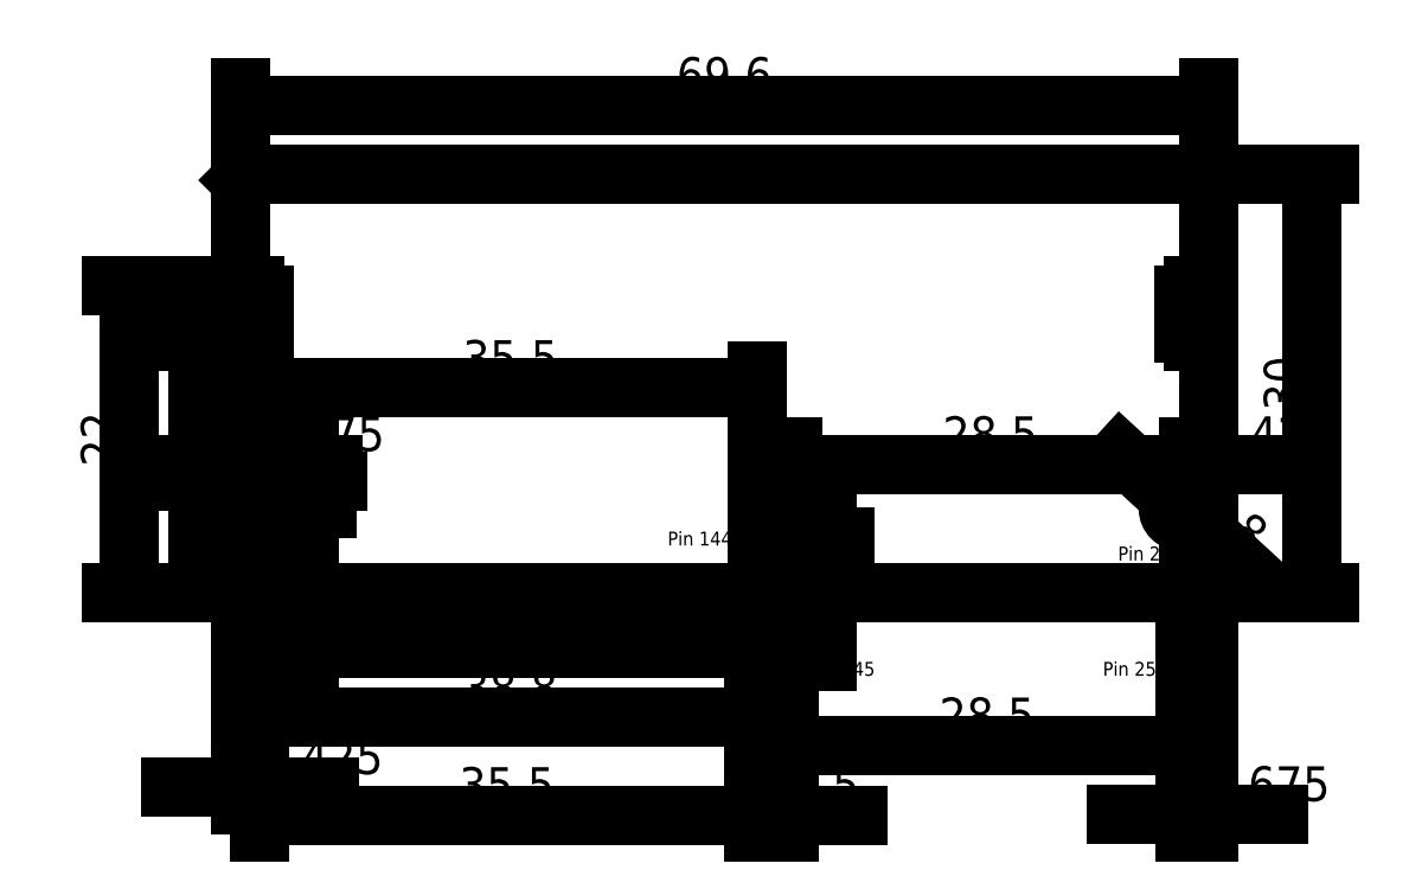
<metadata>
{"format":"dxf","ext":"dxf","renderer":"ezdxf+matplotlib","layout":"modelspace","background":"white","min_lineweight":24,"dpi":150}
</metadata>
<code>
0
SECTION
2
ENTITIES
0
ARC
8
outline
10
38.3
20
3.5
40
0.5
50
5.118e-05
51
180
0
LINE
8
outline
10
38.8
20
0
11
38.8
21
3.5
0
LINE
8
outline
10
37.8
20
0
11
37.8
21
3.5
0
CIRCLE
8
outline
10
2
20
6
40
0.9
0
CIRCLE
8
outline
10
67.6
20
6
40
0.9
0
ARC
8
outline
10
0
20
0
40
0
50
0
51
0
0
DIMENSION
8
dimension
2
*D1
10
69.6
20
35
30
0
11
34.8
21
36.88
31
0
70
   33
71
    5
72
    0
3
Standard
53
0
210
0
220
0
230
1
13
0
23
30
33
0
14
69.6
24
30
34
0
0
DIMENSION
8
dimension
2
*D2
10
77
20
30
30
0
11
75.12
21
15
31
0
70
   33
71
    5
72
    0
3
Standard
53
0
210
0
220
0
230
1
13
69.6
23
0
33
0
14
69.6
24
30
34
0
0
DIMENSION
8
dimension
2
*D3
10
-3
20
18
30
0
11
-4.875
21
9
31
0
70
   33
71
    5
72
    0
3
Standard
53
0
210
0
220
0
230
1
13
-2.776e-17
23
-2.22e-16
33
0
14
0
24
18
34
0
0
DIMENSION
8
dimension
2
*D4
10
-8
20
22
30
0
11
-9.875
21
11
31
0
70
   33
71
    5
72
    0
3
Standard
53
0
210
0
220
0
230
1
13
-2.776e-17
23
-2.22e-16
33
0
14
0
24
22
34
0
0
DIMENSION
8
dimension
2
*D5
10
5
20
1.042e-15
30
0
11
3.125
21
3
31
0
70
   33
71
    5
72
    0
3
Standard
53
0
210
0
220
0
230
1
13
2
23
6
33
0
14
2
24
0
34
0
0
DIMENSION
8
dimension
2
*D6
10
-7.67e-17
20
8
30
0
11
1
21
9.875
31
0
70
   33
71
    5
72
    0
3
Standard
53
0
210
0
220
0
230
1
13
2
23
6
33
0
14
0
24
6
34
0
0
DIMENSION
8
dimension
2
*D7
10
37.8
20
-4
30
0
11
18.9
21
-2.125
31
0
70
   33
71
    5
72
    0
3
Standard
53
0
210
0
220
0
230
1
13
4.718e-16
23
3.053e-16
33
0
14
37.8
24
0
34
0
0
DIMENSION
8
dimension
2
*D8
10
38.8
20
-9
30
0
11
19.4
21
-7.125
31
0
70
   33
71
    5
72
    0
3
Standard
53
0
210
0
220
0
230
1
13
-2.776e-17
23
-2.22e-16
33
0
14
38.8
24
-1.943e-16
34
0
0
DIMENSION
8
dimension
2
*D9
10
42.2
20
4
30
0
11
40.33
21
2
31
0
70
   33
71
    5
72
    0
3
Standard
53
0
210
0
220
0
230
1
13
38.8
23
-1.943e-16
33
0
14
38.8
24
4
34
0
0
LINE
8
extra
10
1.425
20
0
11
1.425
21
-4
0
MTEXT
8
extra
10
2.25
20
-5
30
0
40
1
41
2.972
71
    1
72
    1
1
Pin 1
7
cyrillic_ii
210
0
220
0
230
1
50
0
73
    2
44
1
0
LINE
8
extra
10
36.92
20
0
11
36.92
21
-4
0
DIMENSION
8
extra
2
*D10
10
36.92
20
-16
30
0
11
19.18
21
-14.12
31
0
70
   32
71
    5
3
Standard
53
0
210
0
220
0
230
1
13
1.425
23
-4
33
0
14
36.92
24
-4
34
0
0
LINE
8
extra
10
67.92
20
0
11
67.92
21
-4
0
LINE
8
extra
10
39.42
20
0
11
39.42
21
-4
0
DIMENSION
8
extra
2
*D11
10
36.92
20
-16
30
0
11
38.17
21
-14.12
31
0
70
   32
71
    5
3
Standard
53
0
210
0
220
0
230
1
13
39.42
23
-4
33
0
14
36.92
24
-4
34
0
0
DIMENSION
8
extra
2
*D12
10
67.92
20
-11
30
0
11
53.67
21
-9.125
31
0
70
   32
71
    5
3
Standard
53
0
210
0
220
0
230
1
13
39.42
23
-4
33
0
14
67.92
24
-4
34
0
0
MTEXT
8
extra
10
62
20
-5
30
0
40
1
41
4.75
71
    1
72
    1
1
Pin 259
7
cyrillic_ii
210
0
220
0
230
1
50
0
73
    2
44
1
0
DIMENSION
8
extra
2
*D13
10
1.425
20
-14
30
0
11
0.7125
21
-12.12
31
0
70
   32
71
    5
3
Standard
53
0
210
0
220
0
230
1
13
4.718e-16
23
3.053e-16
33
0
14
1.425
24
-4
34
0
0
DIMENSION
8
dimension
2
*D14
10
68.26
20
5.39
30
0
11
68.87
21
7.379
31
0
70
   35
71
    5
3
Standard
53
0
210
0
220
0
230
1
15
66.94
25
6.61
35
0
40
0
0
MTEXT
8
extra
10
31
20
-5
30
0
40
1
41
4.639
71
    1
72
    1
1
Pin 143
7
cyrillic_ii
210
0
220
0
230
1
50
0
73
    2
44
1
0
MTEXT
8
extra
10
41
20
-5
30
0
40
1
41
4.639
71
    1
72
    1
1
Pin 145
7
cyrillic_ii
210
0
220
0
230
1
50
0
73
    2
44
1
0
ARC
8
outline
10
1.1
20
18.65
40
0.65
50
270
51
0
0
LINE
8
outline
10
0
20
18
11
1.1
21
18
0
LINE
8
outline
10
1.75
20
21.35
11
1.75
21
18.65
0
LINE
8
outline
10
0
20
22
11
1.1
21
22
0
ARC
8
outline
10
1.1
20
21.35
40
0.65
50
0
51
90
0
LINE
8
outline
10
67.85
20
18.65
11
67.85
21
21.35
0
LINE
8
outline
10
69.6
20
18
11
68.5
21
18
0
LINE
8
outline
10
68.5
20
22
11
69.6
21
22
0
ARC
8
outline
10
68.5
20
21.35
40
0.65
50
90
51
180
0
ARC
8
outline
10
68.5
20
18.65
40
0.65
50
180
51
270
0
LINE
8
outline
10
0.4
20
-2.197e-16
11
37.8
21
0
0
LINE
8
outline
10
0
20
18
11
4.614e-16
21
0.4
0
LINE
8
outline
10
0.4
20
-2.197e-16
11
4.614e-16
21
0.4
0
LINE
8
outline
10
69.6
20
0.4
11
69.6
21
18
0
LINE
8
outline
10
38.8
20
-1.943e-16
11
69.2
21
-2.523e-18
0
LINE
8
outline
10
69.2
20
-2.523e-18
11
69.6
21
0.4
0
LINE
8
outline
10
0
20
29.6
11
0
21
22
0
LINE
8
outline
10
0
20
29.6
11
0.4
21
30
0
LINE
8
outline
10
69.2
20
30
11
0.4
21
30
0
LINE
8
outline
10
69.6
20
22
11
69.6
21
29.6
0
LINE
8
outline
10
69.6
20
29.6
11
69.2
21
30
0
DIMENSION
8
dimension
2
*D15
10
69.6
20
-15.94
30
0
11
68.76
21
-14.06
31
0
70
   32
71
    5
3
Standard
53
0
210
0
220
0
230
1
13
67.92
23
-0.5648
33
0
14
69.6
24
0.4
34
0
0
MTEXT
8
extra
10
63.08
20
3.286
30
0
40
1
41
4.75
71
    1
72
    1
1
Pin 260
7
cyrillic_ii
210
0
220
0
230
1
50
0
73
    2
44
1
0
MTEXT
8
extra
10
40.32
20
4.099
30
0
40
1
41
4.639
71
    1
72
    1
1
Pin 146
7
cyrillic_ii
210
0
220
0
230
1
50
0
73
    2
44
1
0
LINE
8
extra
10
1.675
20
0
11
1.675
21
5
0
LINE
8
extra
10
37.17
20
0
11
37.17
21
5
0
LINE
8
extra
10
68.17
20
0
11
68.17
21
5
0
MTEXT
8
extra
10
3.67
20
4.432
30
0
40
1
41
3.194
71
    1
72
    1
1
Pin 2
7
cyrillic_ii
210
0
220
0
230
1
50
0
73
    2
44
1
0
MTEXT
8
extra
10
30.73
20
4.359
30
0
40
1
41
4.75
71
    1
72
    1
1
Pin 144
7
cyrillic_ii
210
0
220
0
230
1
50
0
73
    2
44
1
0
DIMENSION
8
extra
2
*D16
10
1.123e-15
20
9.2
30
0
11
0.8375
21
11.07
31
0
70
   32
71
    5
3
Standard
53
0
210
0
220
0
230
1
13
1.675
23
2.5
33
0
14
6.451e-16
24
1.4
34
0
0
DIMENSION
8
extra
2
*D17
10
37.17
20
14.68
30
0
11
19.43
21
16.55
31
0
70
   32
71
    5
3
Standard
53
0
210
0
220
0
230
1
13
1.675
23
2.5
33
0
14
37.17
24
2.5
34
0
0
LINE
8
extra
10
39.67
20
0
11
39.67
21
5
0
DIMENSION
8
extra
2
*D18
10
69.6
20
9.2
30
0
11
68.89
21
11.07
31
0
70
   32
71
    5
3
Standard
53
0
210
0
220
0
230
1
13
68.17
23
4
33
0
14
69.6
24
1.4
34
0
0
DIMENSION
8
extra
2
*D19
10
68.17
20
9.2
30
0
11
53.92
21
11.07
31
0
70
   32
71
    5
3
Standard
53
0
210
0
220
0
230
1
13
39.67
23
4
33
0
14
68.17
24
4
34
0
0
ENDSEC
0
EOF

</code>
